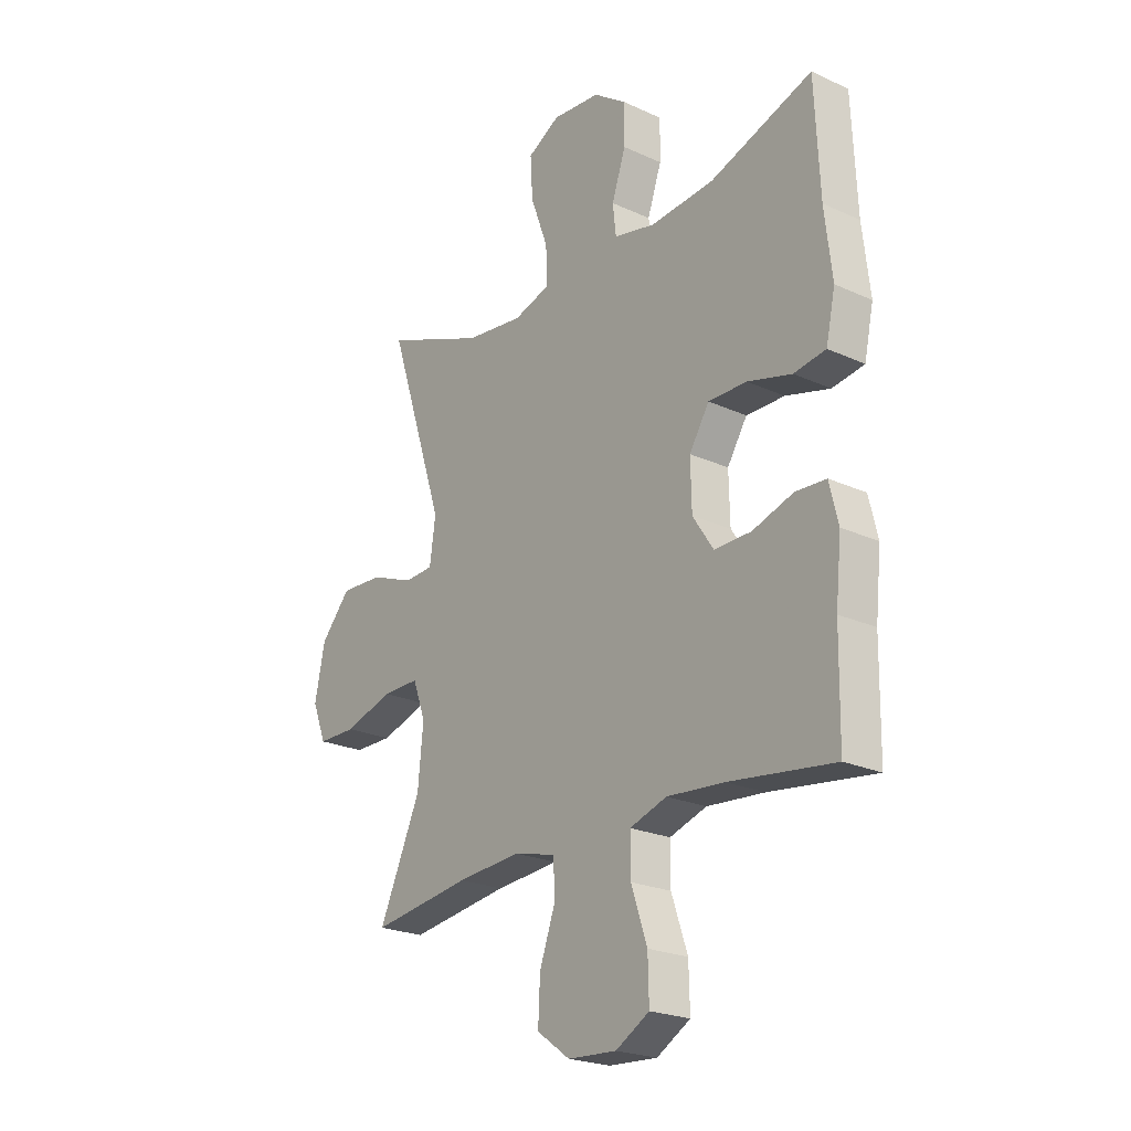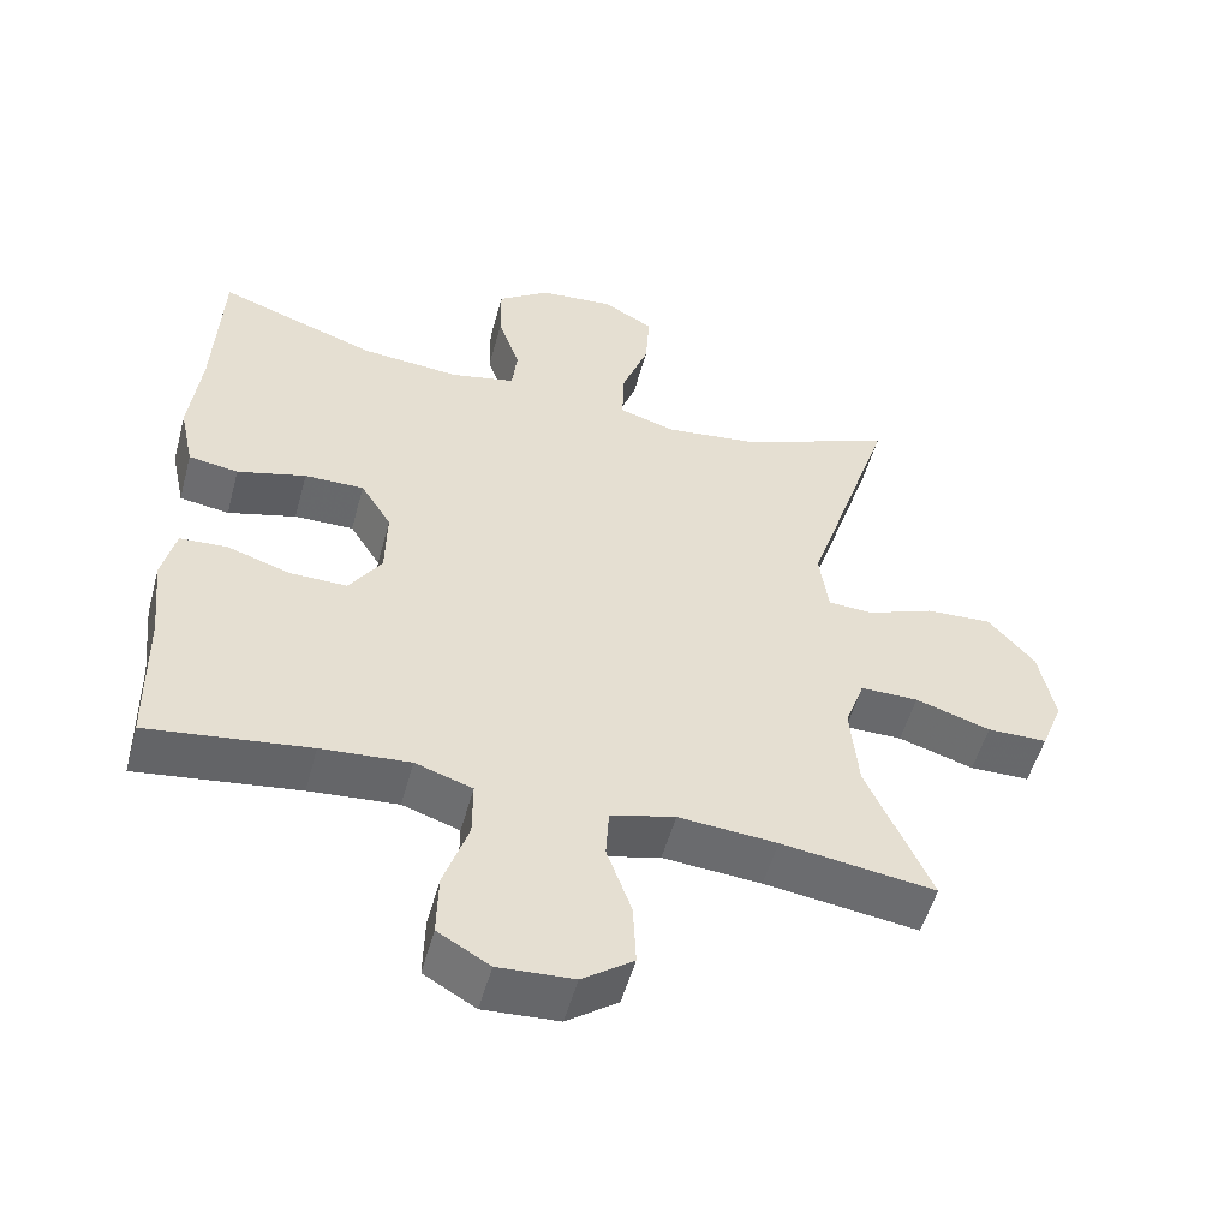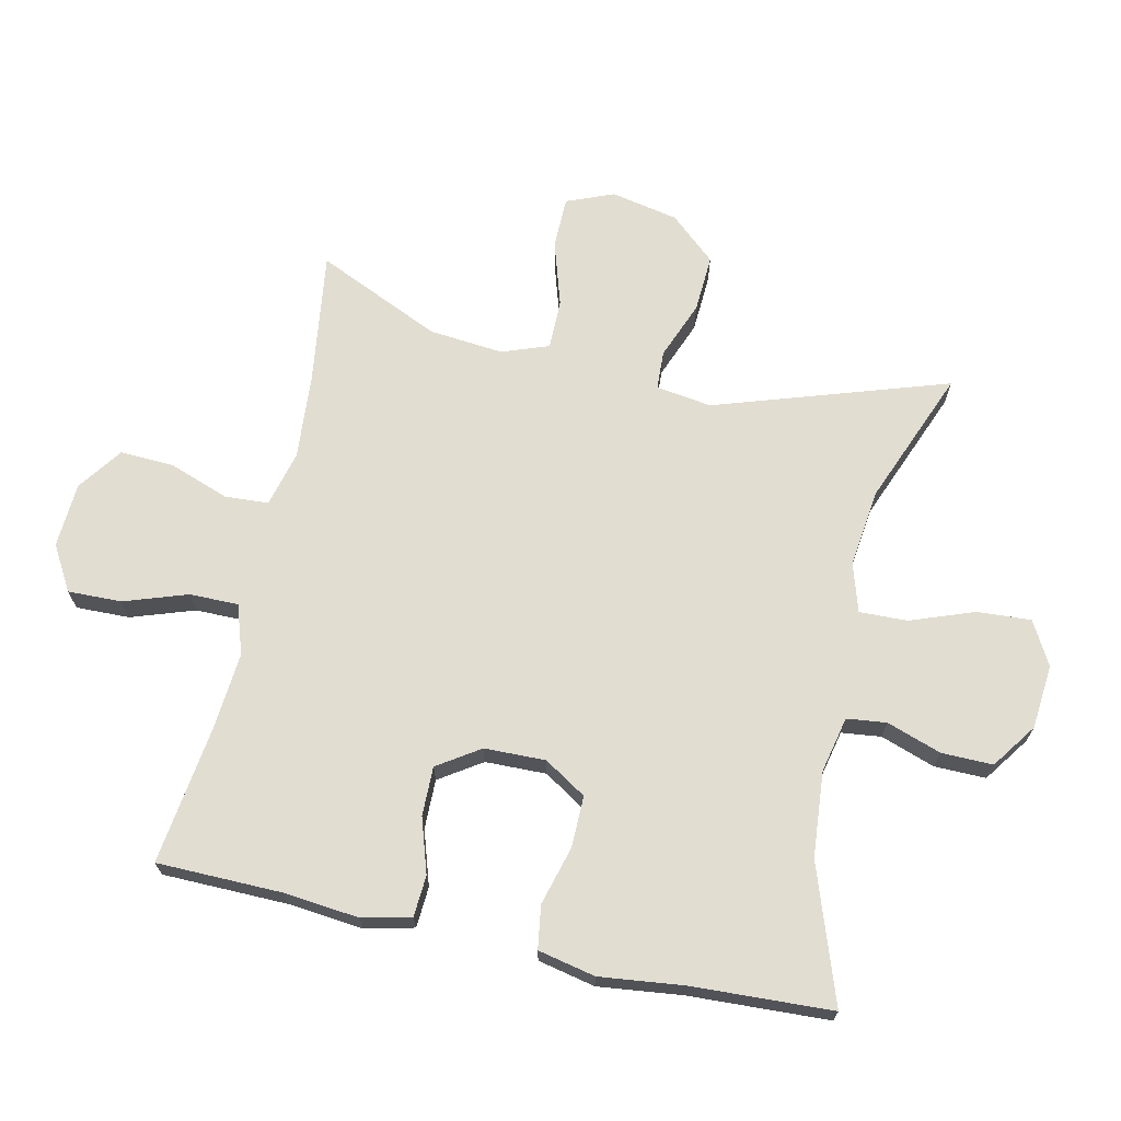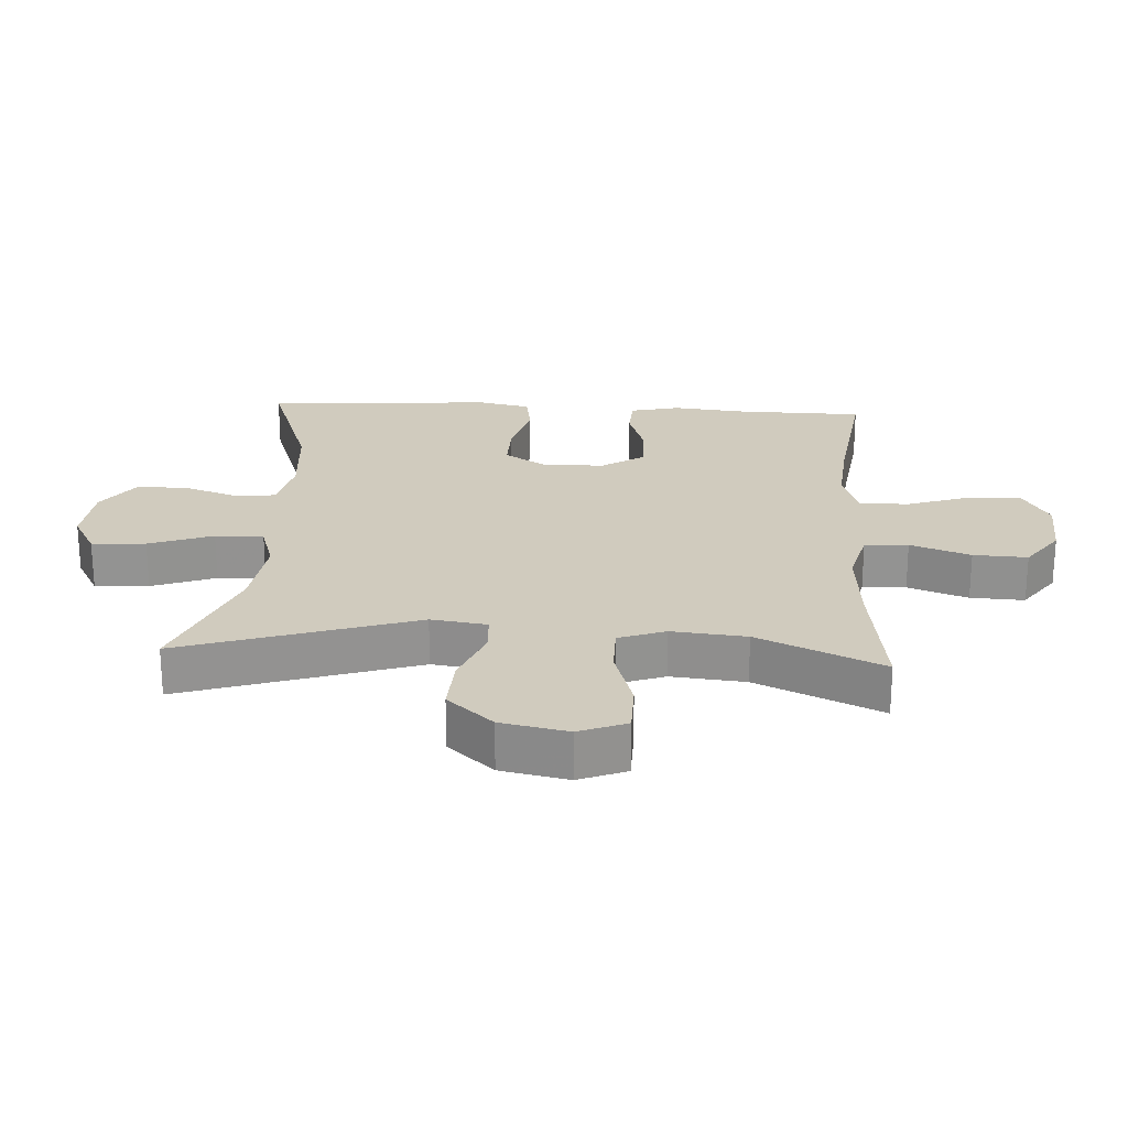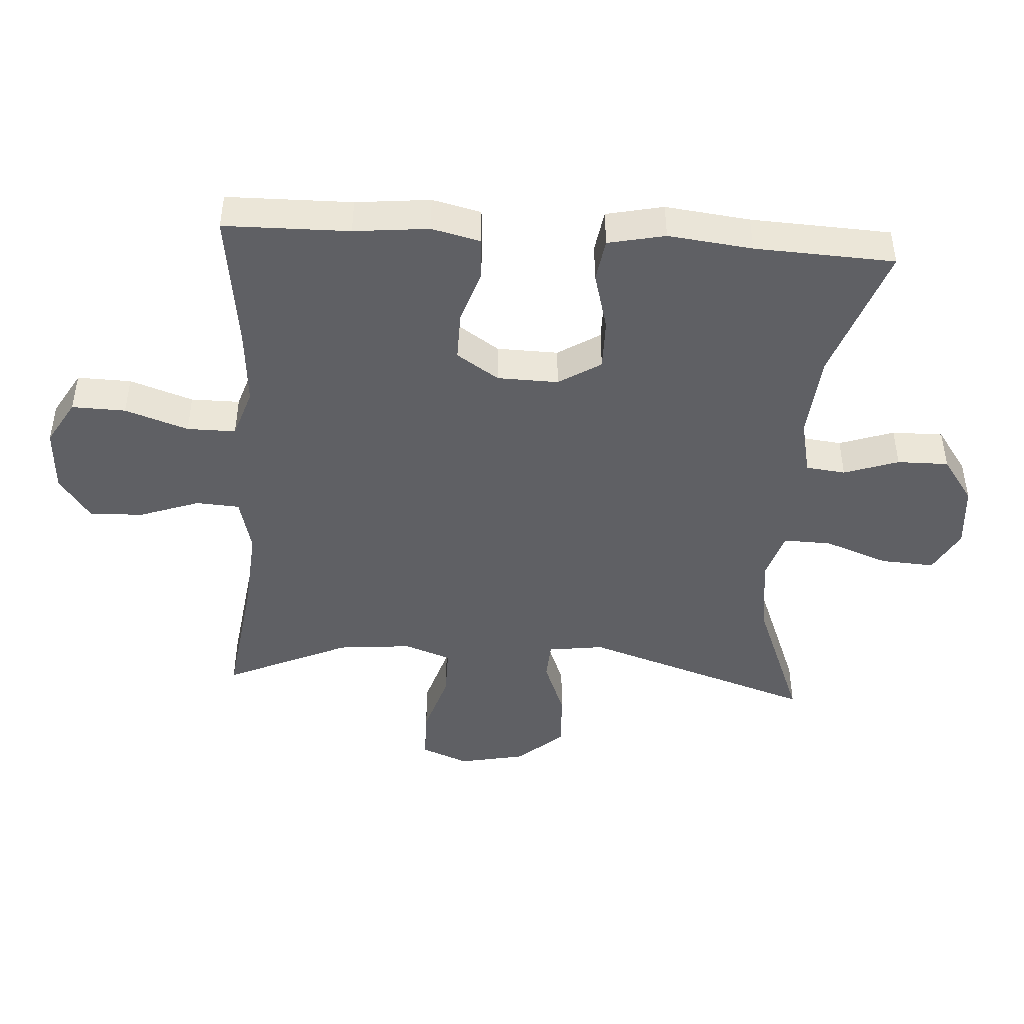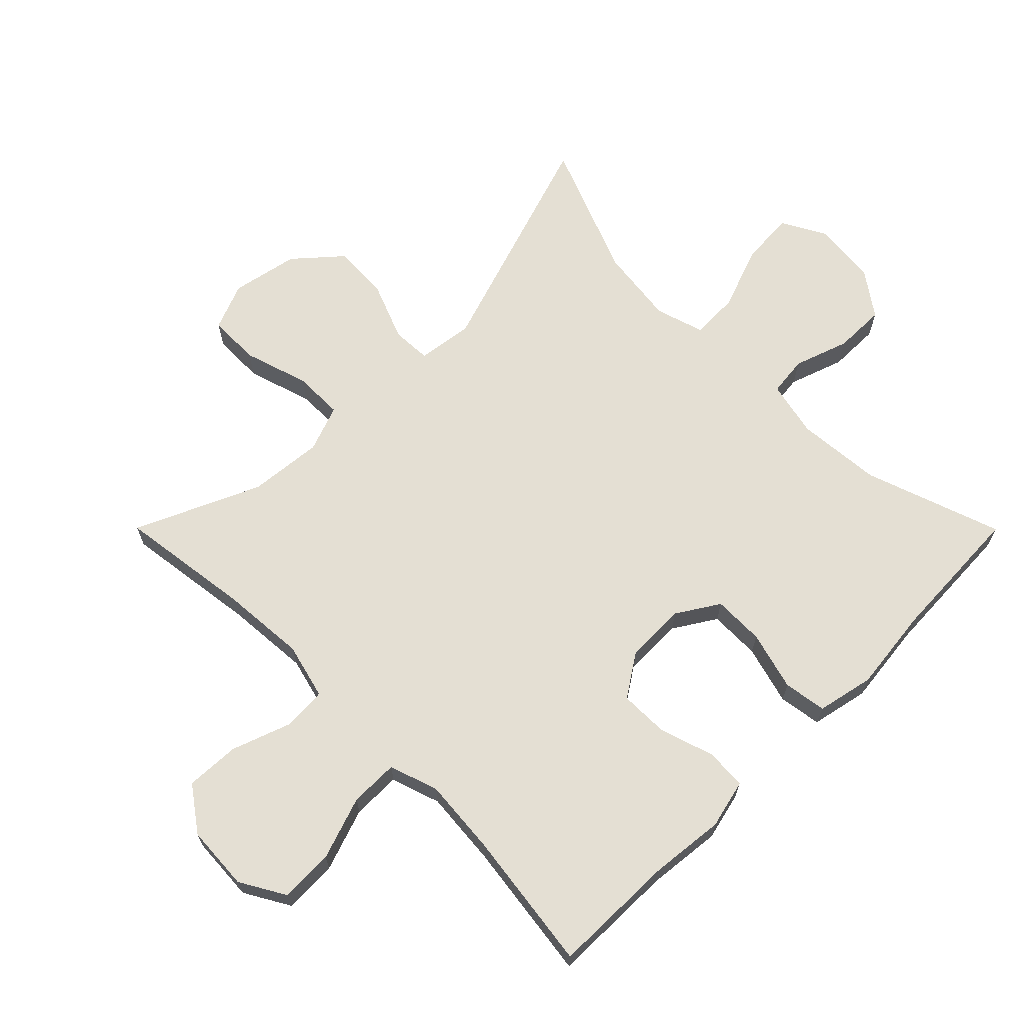
<metadata>
{"format":"obj","ext":"obj","renderer":"f3d","projection":"perspective","resolution":1024,"background":"white","views":[{"elev":-22.9,"azim":-128.0,"up":"+Z"},{"elev":-52.7,"azim":-15.2,"up":"+Z"},{"elev":68.8,"azim":-77.6,"up":"+Y"},{"elev":23.4,"azim":93.3,"up":"+Y"},{"elev":-45.2,"azim":-93.8,"up":"+Y"},{"elev":66.8,"azim":-134.9,"up":"+Y"}]}
</metadata>
<code>
v 0.5 0.07 0.5
v 0.383 0.07 0.142
v 0.395 0.07 0.056
v 0.455 0.07 0.053
v 0.544 0.07 0.088
v 0.632 0.07 0.093
v 0.694 0.07 0.023
v 0.715 0.07 -0.08
v 0.686 0.07 -0.153
v 0.606 0.07 -0.154
v 0.506 0.07 -0.123
v 0.429 0.07 -0.123
v 0.403 0.07 -0.195
v 0.414 0.07 -0.309
v 0.5 0.07 -0.5
v 0.295 0.07 -0.472
v 0.164 0.07 -0.462
v 0.078 0.07 -0.484
v 0.074 0.07 -0.551
v 0.107 0.07 -0.643
v 0.111 0.07 -0.726
v 0.043 0.07 -0.775
v -0.057 0.07 -0.781
v -0.126 0.07 -0.741
v -0.124 0.07 -0.658
v -0.091 0.07 -0.561
v -0.091 0.07 -0.486
v -0.167 0.07 -0.461
v -0.285 0.07 -0.471
v -0.5 0.07 -0.5
v -0.503 0.07 -0.307
v -0.515 0.07 -0.192
v -0.497 0.07 -0.117
v -0.434 0.07 -0.113
v -0.35 0.07 -0.14
v -0.274 0.07 -0.141
v -0.231 0.07 -0.076
v -0.229 0.07 0.018
v -0.27 0.07 0.083
v -0.349 0.07 0.082
v -0.44 0.07 0.057
v -0.506 0.07 0.067
v -0.525 0.07 0.155
v -0.51 0.07 0.285
v -0.5 0.07 0.5
v -0.289 0.07 0.427
v -0.158 0.07 0.416
v -0.072 0.07 0.435
v -0.065 0.07 0.496
v -0.094 0.07 0.58
v -0.095 0.07 0.659
v -0.026 0.07 0.708
v 0.073 0.07 0.717
v 0.14 0.07 0.68
v 0.135 0.07 0.597
v 0.099 0.07 0.499
v 0.097 0.07 0.425
v 0.172 0.07 0.402
v 0.292 0.07 0.417
v 0.5 0 0.5
v 0.383 0 0.142
v 0.395 0 0.056
v 0.455 0 0.053
v 0.544 0 0.088
v 0.632 0 0.093
v 0.694 0 0.023
v 0.715 0 -0.08
v 0.686 0 -0.153
v 0.606 0 -0.154
v 0.506 0 -0.123
v 0.429 0 -0.123
v 0.403 0 -0.195
v 0.414 0 -0.309
v 0.5 0 -0.5
v 0.295 0 -0.472
v 0.164 0 -0.462
v 0.078 0 -0.484
v 0.074 0 -0.551
v 0.107 0 -0.643
v 0.111 0 -0.726
v 0.043 0 -0.775
v -0.057 0 -0.781
v -0.126 0 -0.741
v -0.124 0 -0.658
v -0.091 0 -0.561
v -0.091 0 -0.486
v -0.167 0 -0.461
v -0.285 0 -0.471
v -0.5 0 -0.5
v -0.503 0 -0.307
v -0.515 0 -0.192
v -0.497 0 -0.117
v -0.434 0 -0.113
v -0.35 0 -0.14
v -0.274 0 -0.141
v -0.231 0 -0.076
v -0.229 0 0.018
v -0.27 0 0.083
v -0.349 0 0.082
v -0.44 0 0.057
v -0.506 0 0.067
v -0.525 0 0.155
v -0.51 0 0.285
v -0.5 0 0.5
v -0.289 0 0.427
v -0.158 0 0.416
v -0.072 0 0.435
v -0.065 0 0.496
v -0.094 0 0.58
v -0.095 0 0.659
v -0.026 0 0.708
v 0.073 0 0.717
v 0.14 0 0.68
v 0.135 0 0.597
v 0.099 0 0.499
v 0.097 0 0.425
v 0.172 0 0.402
v 0.292 0 0.417
f 54 55 56
f 53 54 56
f 52 53 56
f 51 52 56
f 50 51 56
f 49 50 56
f 48 49 56 57
f 47 48 57 58
f 44 45 46
f 44 46 47
f 43 44 47
f 42 43 47
f 41 42 47
f 40 41 47
f 39 40 47 58
f 33 34 35
f 32 33 35
f 31 32 35
f 31 35 36
f 30 31 36
f 29 30 36
f 28 29 36 37
f 24 25 26
f 23 24 26
f 22 23 26
f 21 22 26
f 20 21 26
f 19 20 26
f 18 19 26 27
f 28 37 38
f 27 28 38
f 18 27 38
f 17 18 38
f 9 10 11
f 8 9 11
f 7 8 11
f 6 7 11
f 5 6 11
f 4 5 11
f 3 4 11 12
f 59 1 2
f 59 2 3
f 58 59 3
f 39 58 3
f 38 39 3
f 17 38 3
f 16 17 3
f 16 3 12 13
f 14 15 16
f 13 14 16
f 115 114 113
f 115 113 112
f 115 112 111
f 115 111 110
f 115 110 109
f 115 109 108
f 116 115 108 107
f 117 116 107 106
f 105 104 103
f 106 105 103
f 106 103 102
f 106 102 101
f 106 101 100
f 106 100 99
f 117 106 99 98
f 94 93 92
f 94 92 91
f 94 91 90
f 95 94 90
f 95 90 89
f 95 89 88
f 96 95 88 87
f 85 84 83
f 85 83 82
f 85 82 81
f 85 81 80
f 85 80 79
f 85 79 78
f 86 85 78 77
f 97 96 87
f 97 87 86
f 97 86 77
f 97 77 76
f 70 69 68
f 70 68 67
f 70 67 66
f 70 66 65
f 70 65 64
f 70 64 63
f 71 70 63 62
f 61 60 118
f 62 61 118
f 62 118 117
f 62 117 98
f 62 98 97
f 62 97 76
f 62 76 75
f 72 71 62 75
f 75 74 73
f 75 73 72
f 1 60 61 2
f 2 61 62 3
f 3 62 63 4
f 4 63 64 5
f 5 64 65 6
f 6 65 66 7
f 7 66 67 8
f 8 67 68 9
f 9 68 69 10
f 10 69 70 11
f 11 70 71 12
f 12 71 72 13
f 13 72 73 14
f 14 73 74 15
f 15 74 75 16
f 16 75 76 17
f 17 76 77 18
f 18 77 78 19
f 19 78 79 20
f 20 79 80 21
f 21 80 81 22
f 22 81 82 23
f 23 82 83 24
f 24 83 84 25
f 25 84 85 26
f 26 85 86 27
f 27 86 87 28
f 28 87 88 29
f 29 88 89 30
f 30 89 90 31
f 31 90 91 32
f 32 91 92 33
f 33 92 93 34
f 34 93 94 35
f 35 94 95 36
f 36 95 96 37
f 37 96 97 38
f 38 97 98 39
f 39 98 99 40
f 40 99 100 41
f 41 100 101 42
f 42 101 102 43
f 43 102 103 44
f 44 103 104 45
f 45 104 105 46
f 46 105 106 47
f 47 106 107 48
f 48 107 108 49
f 49 108 109 50
f 50 109 110 51
f 51 110 111 52
f 52 111 112 53
f 53 112 113 54
f 54 113 114 55
f 55 114 115 56
f 56 115 116 57
f 57 116 117 58
f 58 117 118 59
f 59 118 60 1

</code>
